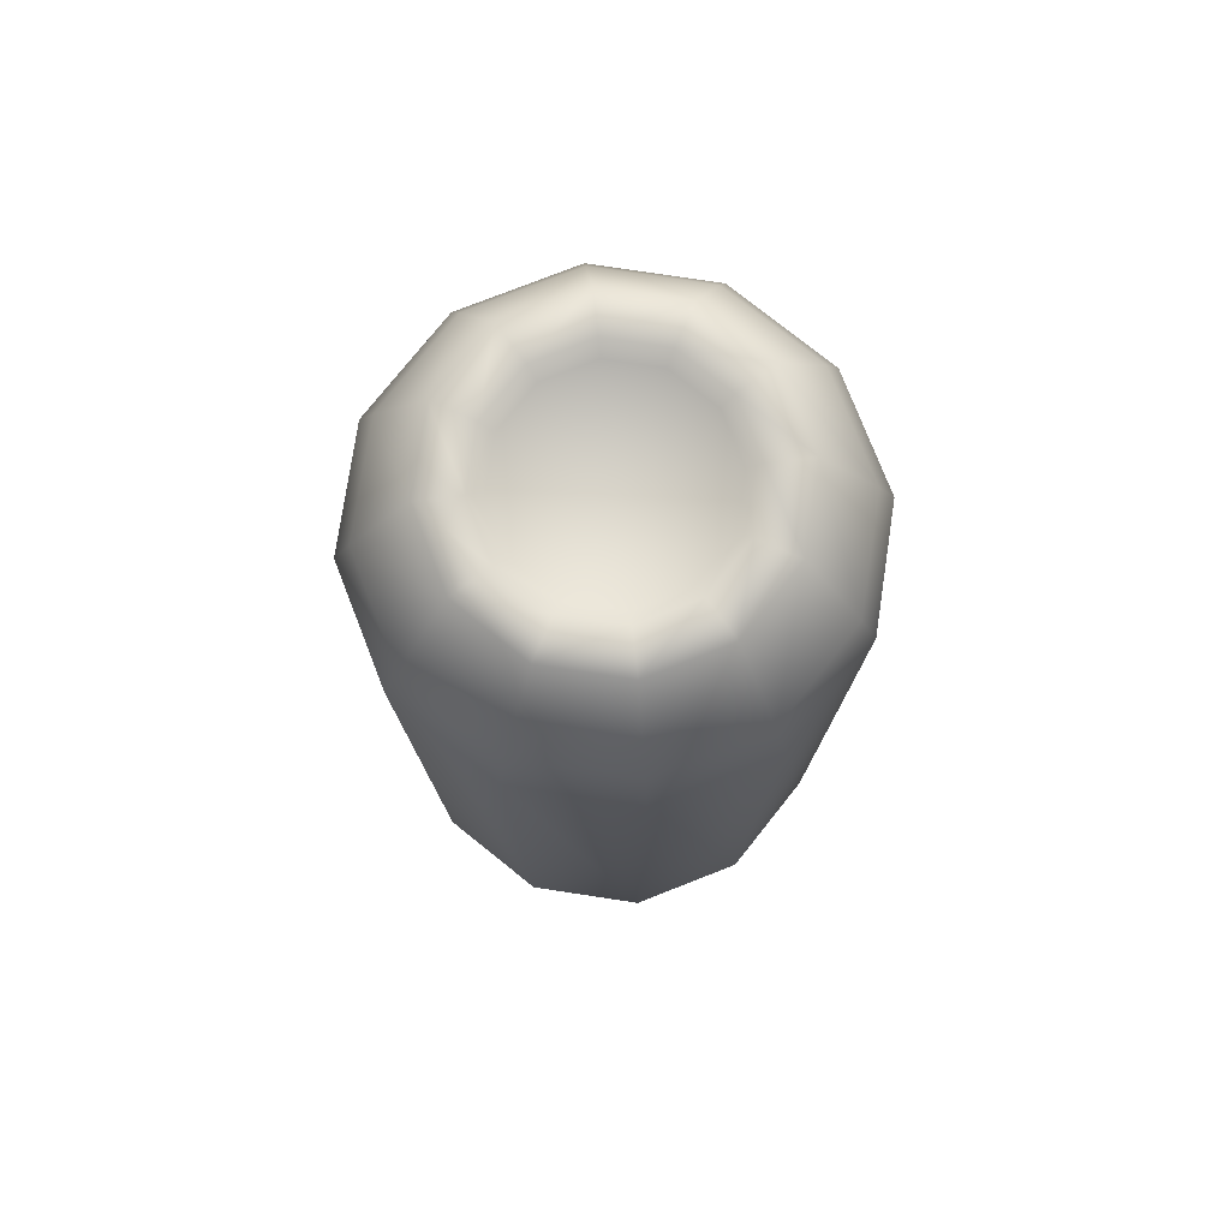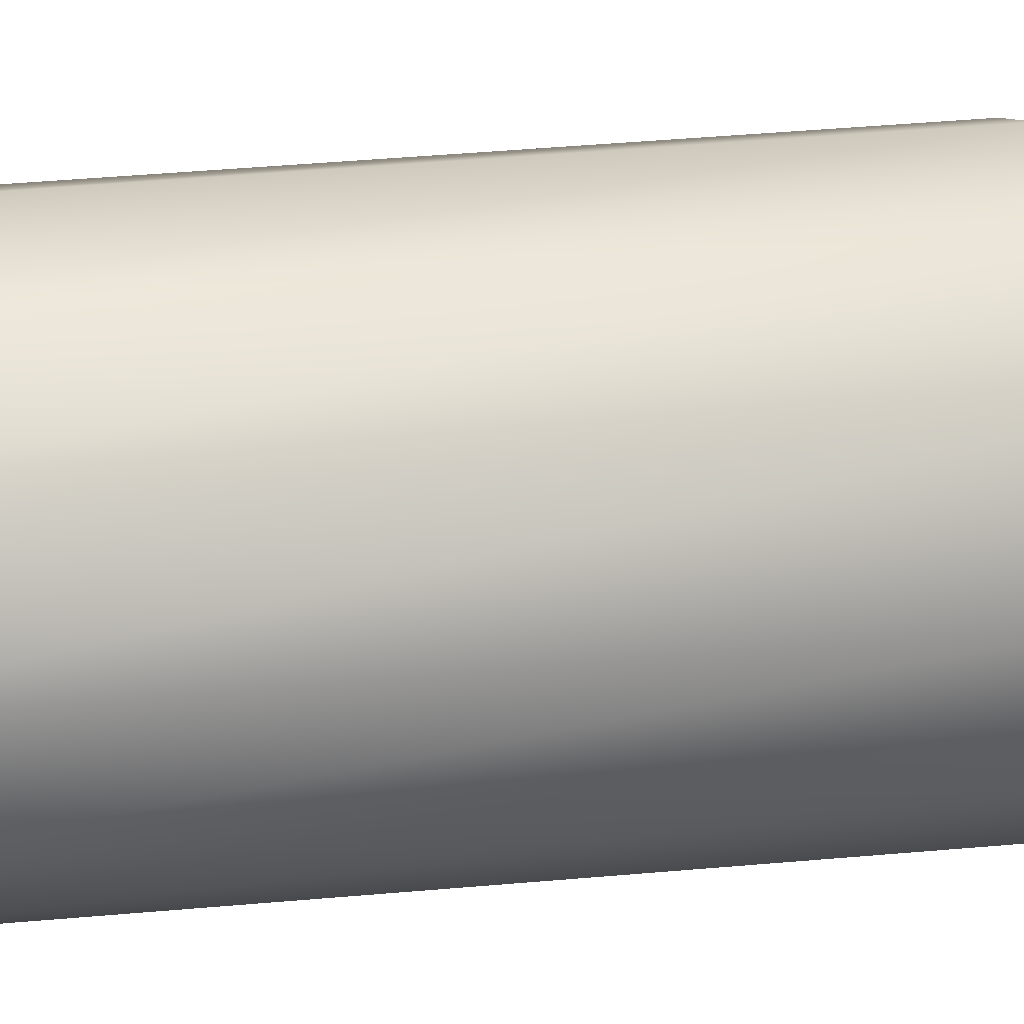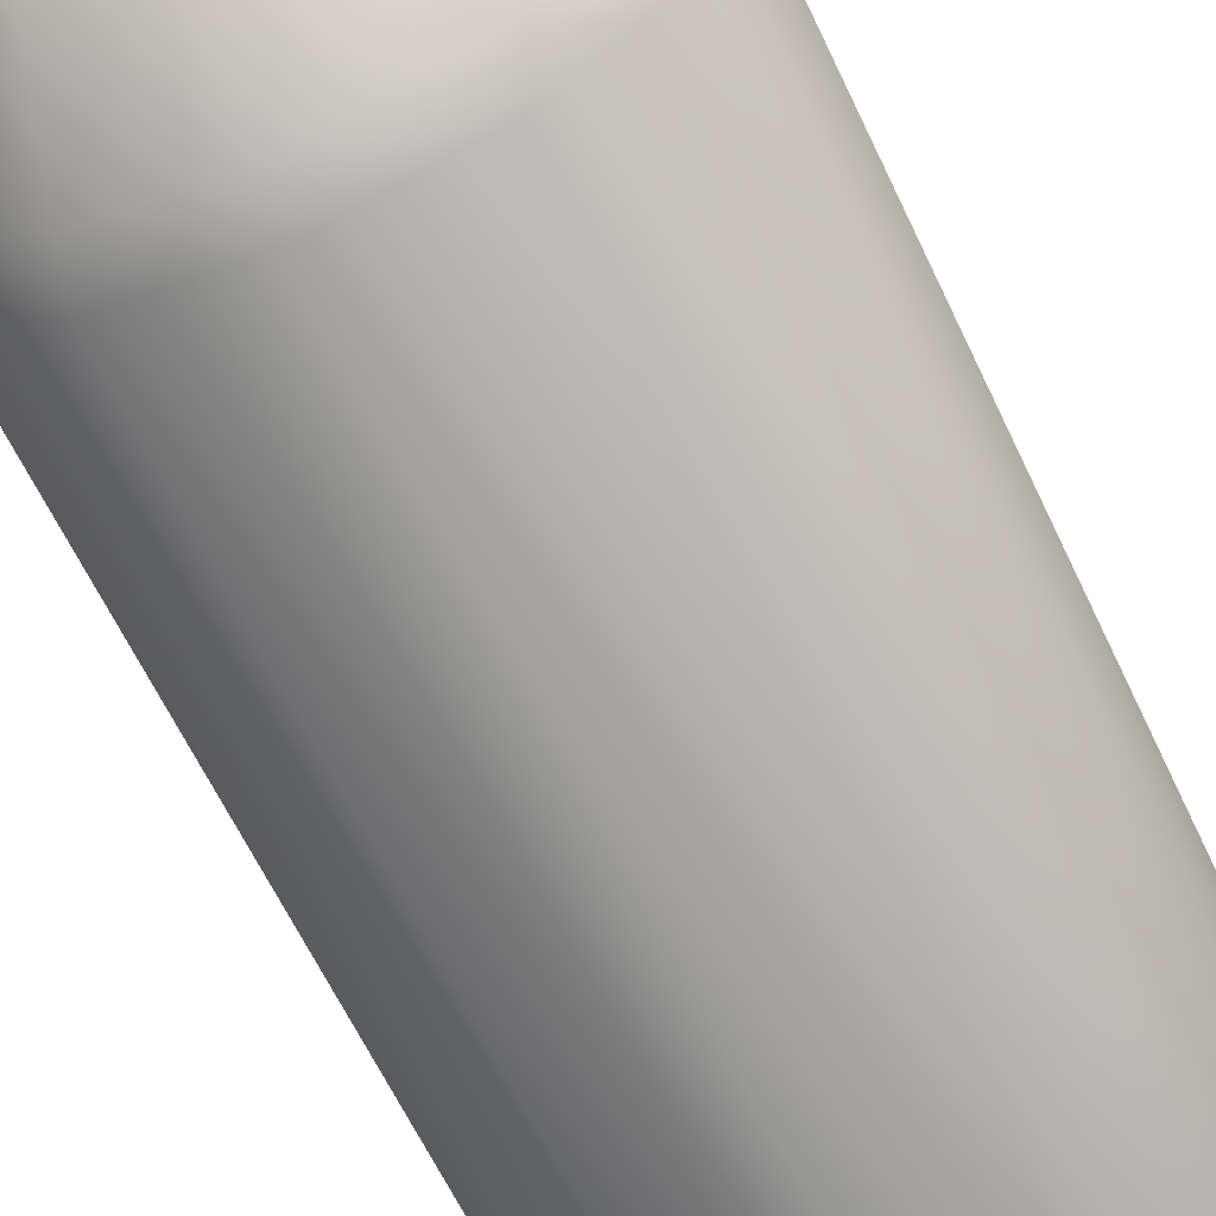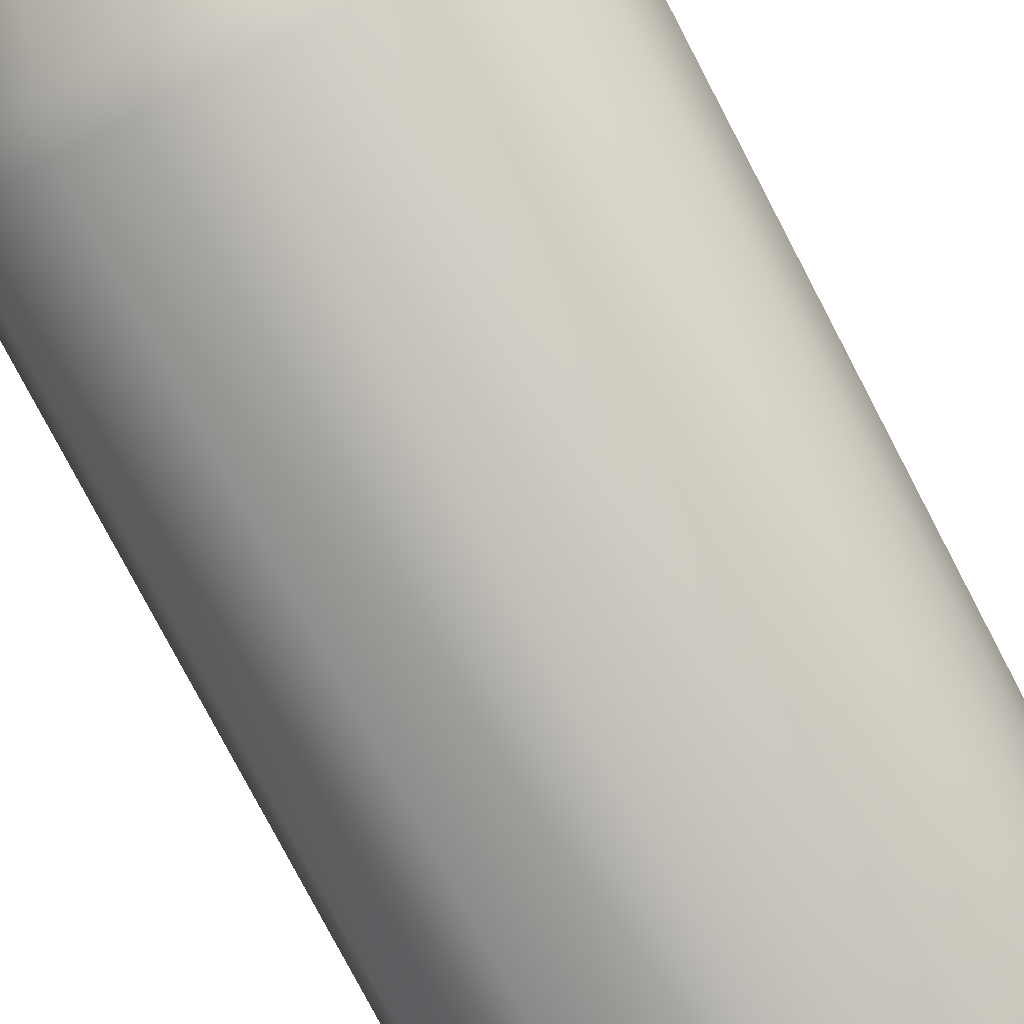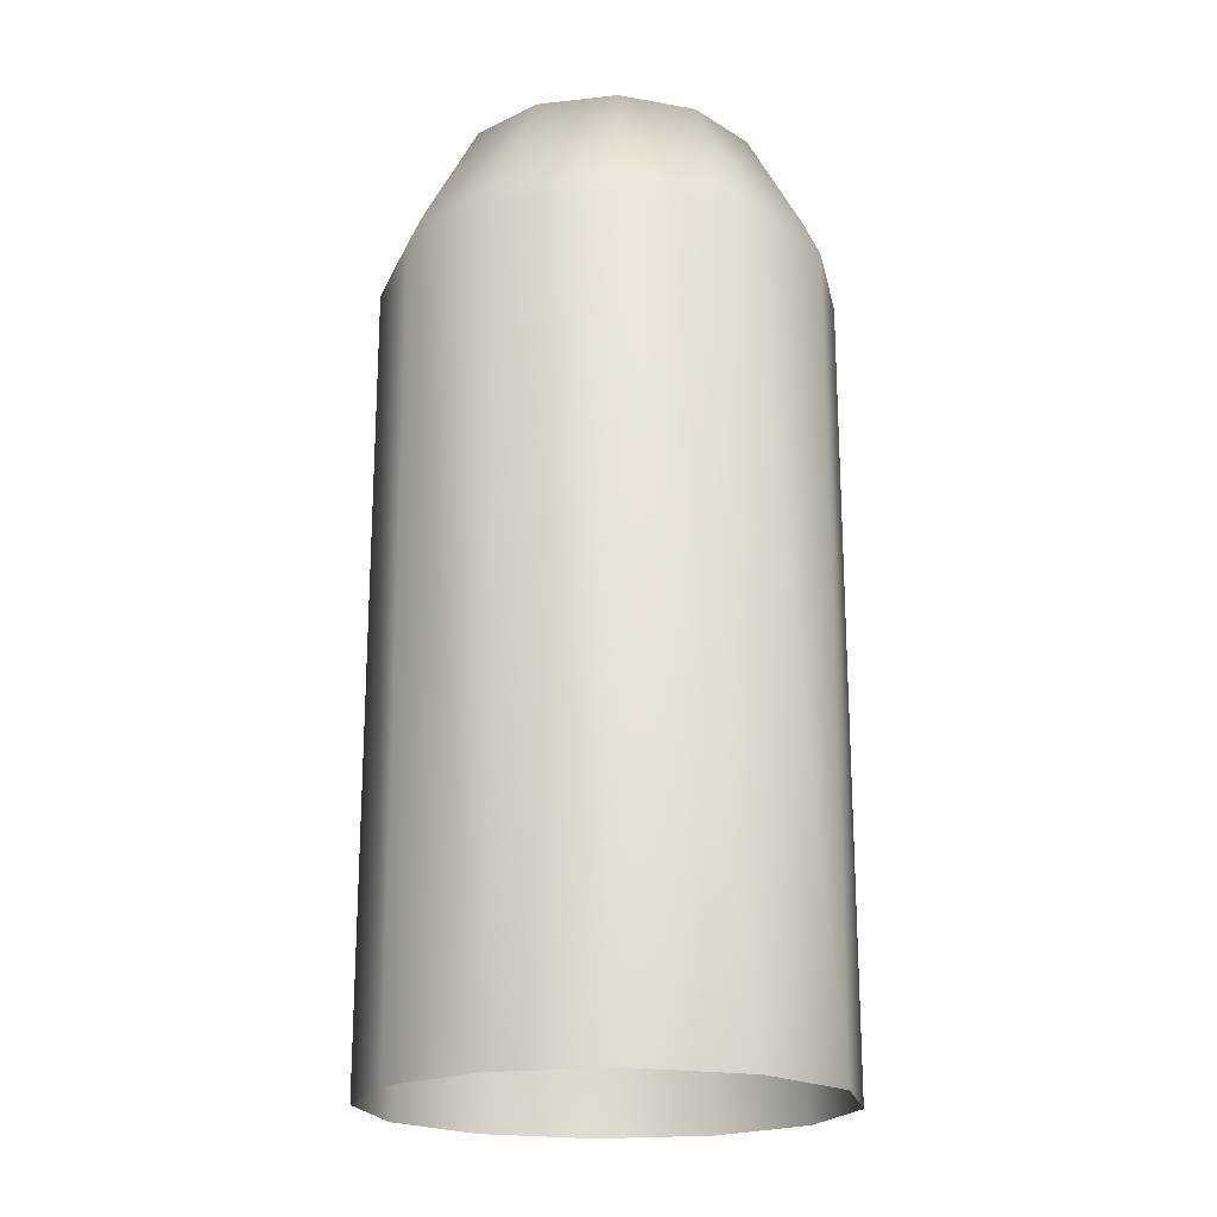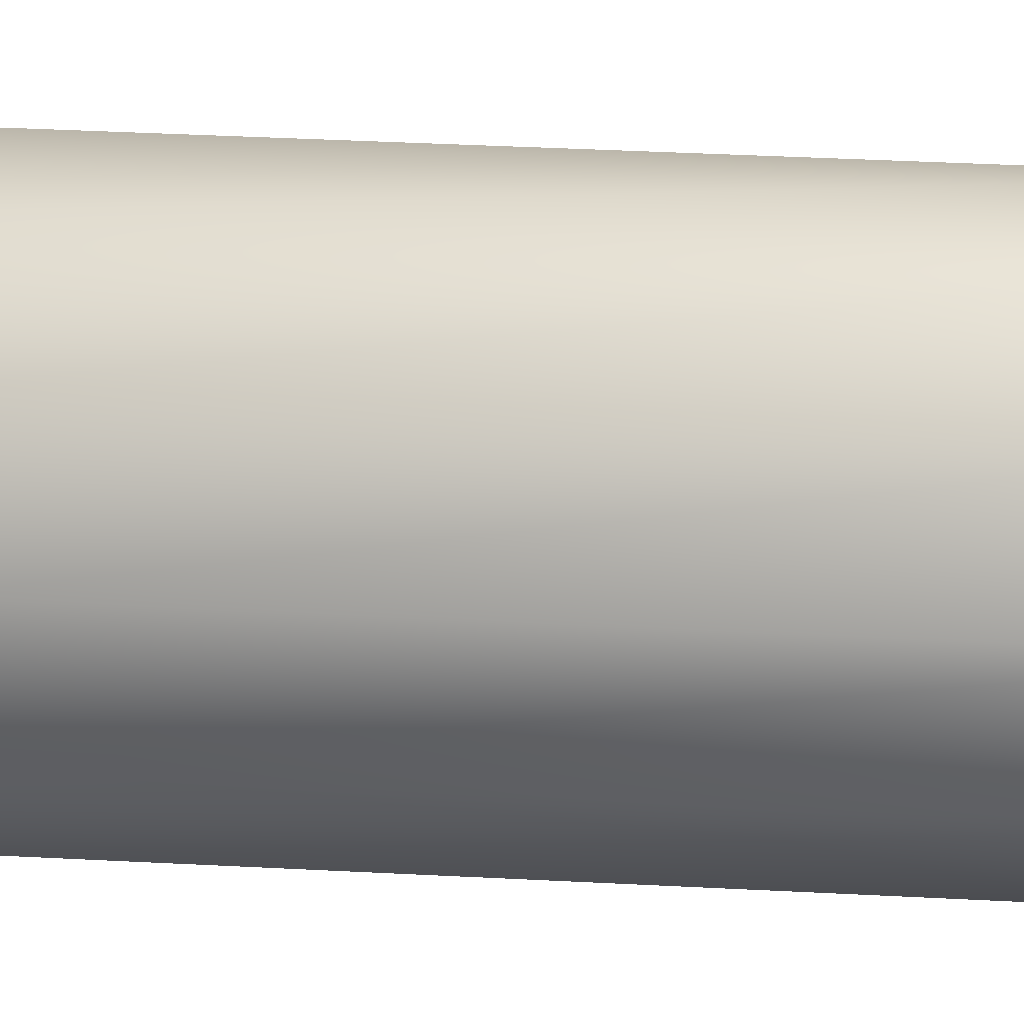
<metadata>
{"format":"obj","ext":"obj","renderer":"f3d","projection":"perspective","resolution":1024,"background":"white","views":[{"elev":77.5,"azim":-126.4,"up":"+Z"},{"elev":52.7,"azim":-95.2,"up":"+Y"},{"elev":-63.2,"azim":25.3,"up":"+Y"},{"elev":-79.3,"azim":27.7,"up":"+Y"},{"elev":-19.9,"azim":56.7,"up":"+Z"},{"elev":45.5,"azim":93.3,"up":"+Y"}]}
</metadata>
<code>
v 35.6 0 0
v 30.83 17.8 0
v 17.8 30.83 0
v -2e-06 35.6 0
v -17.8 30.83 0
v -30.83 17.8 0
v -35.6 5e-06 0
v -30.83 -17.8 0
v -17.8 -30.83 0
v -1.7e-05 -35.6 0
v 17.8 -30.83 0
v 30.83 -17.8 0
v -30.83 17.8 124.3
v -17.8 30.83 124.3
v -2e-06 35.6 124.3
v 17.8 30.83 124.3
v 30.83 17.8 124.3
v 35.6 0 124.3
v 30.83 -17.8 124.3
v 17.8 -30.83 124.3
v -1.7e-05 -35.6 124.3
v -17.8 -30.83 124.3
v -30.83 -17.8 124.3
v -35.6 5e-06 124.3
v -28.62 16.52 129.8
v -16.52 28.62 129.8
v -2e-06 33.04 129.8
v 16.52 28.62 129.8
v 28.62 16.52 129.8
v 33.04 0 129.8
v 28.62 -16.52 129.8
v 16.52 -28.62 129.8
v -1.6e-05 -33.04 129.8
v -16.52 -28.62 129.8
v -28.62 -16.52 129.8
v -33.04 5e-06 129.8
v -20.83 12.02 146.7
v -12.02 20.83 146.7
v -3e-06 24.05 146.7
v 12.02 20.83 146.7
v 20.83 12.02 146.7
v 24.05 -1e-06 146.7
v 20.83 -12.02 146.7
v 12.02 -20.83 146.7
v -1.3e-05 -24.05 146.7
v -12.02 -20.83 146.7
v -20.83 -12.02 146.7
v -24.05 3e-06 146.7
v -15.23 8.792 146.7
v -8.792 15.23 146.7
v -4e-06 17.58 146.7
v 8.792 15.23 146.7
v 15.23 8.792 146.7
v 17.58 -1e-06 146.7
v 15.23 -8.792 146.7
v 8.792 -15.23 146.7
v -1.1e-05 -17.58 146.7
v -8.792 -15.23 146.7
v -15.23 -8.792 146.7
v -17.58 2e-06 146.7
v -13.41 7.743 144.9
v -7.743 13.41 144.9
v -4e-06 15.49 144.9
v 7.743 13.41 144.9
v 13.41 7.743 144.9
v 15.49 -1e-06 144.9
v 13.41 -7.743 144.9
v 7.743 -13.41 144.9
v -1.1e-05 -15.49 144.9
v -7.743 -13.41 144.9
v -13.41 -7.743 144.9
v -15.49 1e-06 144.9
f 2 17 18
f 2 18 1
f 3 16 17
f 3 17 2
f 4 15 16
f 4 16 3
f 5 14 15
f 5 15 4
f 6 13 14
f 6 14 5
f 7 24 13
f 7 13 6
f 8 23 24
f 8 24 7
f 9 22 23
f 9 23 8
f 10 21 22
f 10 22 9
f 11 20 21
f 11 21 10
f 12 19 20
f 12 20 11
f 1 18 19
f 1 19 12
f 18 17 29
f 18 29 30
f 17 16 28
f 17 28 29
f 16 15 27
f 16 27 28
f 15 14 26
f 15 26 27
f 14 13 25
f 14 25 26
f 13 24 36
f 13 36 25
f 24 23 35
f 24 35 36
f 23 22 34
f 23 34 35
f 22 21 33
f 22 33 34
f 21 20 32
f 21 32 33
f 20 19 31
f 20 31 32
f 19 18 30
f 19 30 31
f 30 29 41
f 30 41 42
f 29 28 40
f 29 40 41
f 28 27 39
f 28 39 40
f 27 26 38
f 27 38 39
f 26 25 37
f 26 37 38
f 25 36 48
f 25 48 37
f 36 35 47
f 36 47 48
f 35 34 46
f 35 46 47
f 34 33 45
f 34 45 46
f 33 32 44
f 33 44 45
f 32 31 43
f 32 43 44
f 31 30 42
f 31 42 43
f 42 41 53
f 42 53 54
f 41 40 52
f 41 52 53
f 40 39 51
f 40 51 52
f 39 38 50
f 39 50 51
f 38 37 49
f 38 49 50
f 37 48 60
f 37 60 49
f 48 47 59
f 48 59 60
f 47 46 58
f 47 58 59
f 46 45 57
f 46 57 58
f 45 44 56
f 45 56 57
f 44 43 55
f 44 55 56
f 43 42 54
f 43 54 55
f 54 53 65
f 54 65 66
f 53 52 64
f 53 64 65
f 52 51 63
f 52 63 64
f 51 50 62
f 51 62 63
f 50 49 61
f 50 61 62
f 49 60 72
f 49 72 61
f 60 59 71
f 60 71 72
f 59 58 70
f 59 70 71
f 58 57 69
f 58 69 70
f 57 56 68
f 57 68 69
f 56 55 67
f 56 67 68
f 55 54 66
f 55 66 67
f 70 65 64
f 70 64 71
f 71 64 63
f 71 63 72
f 69 66 65
f 69 65 70
f 61 72 63
f 61 63 62
f 67 66 69
f 67 69 68

</code>
